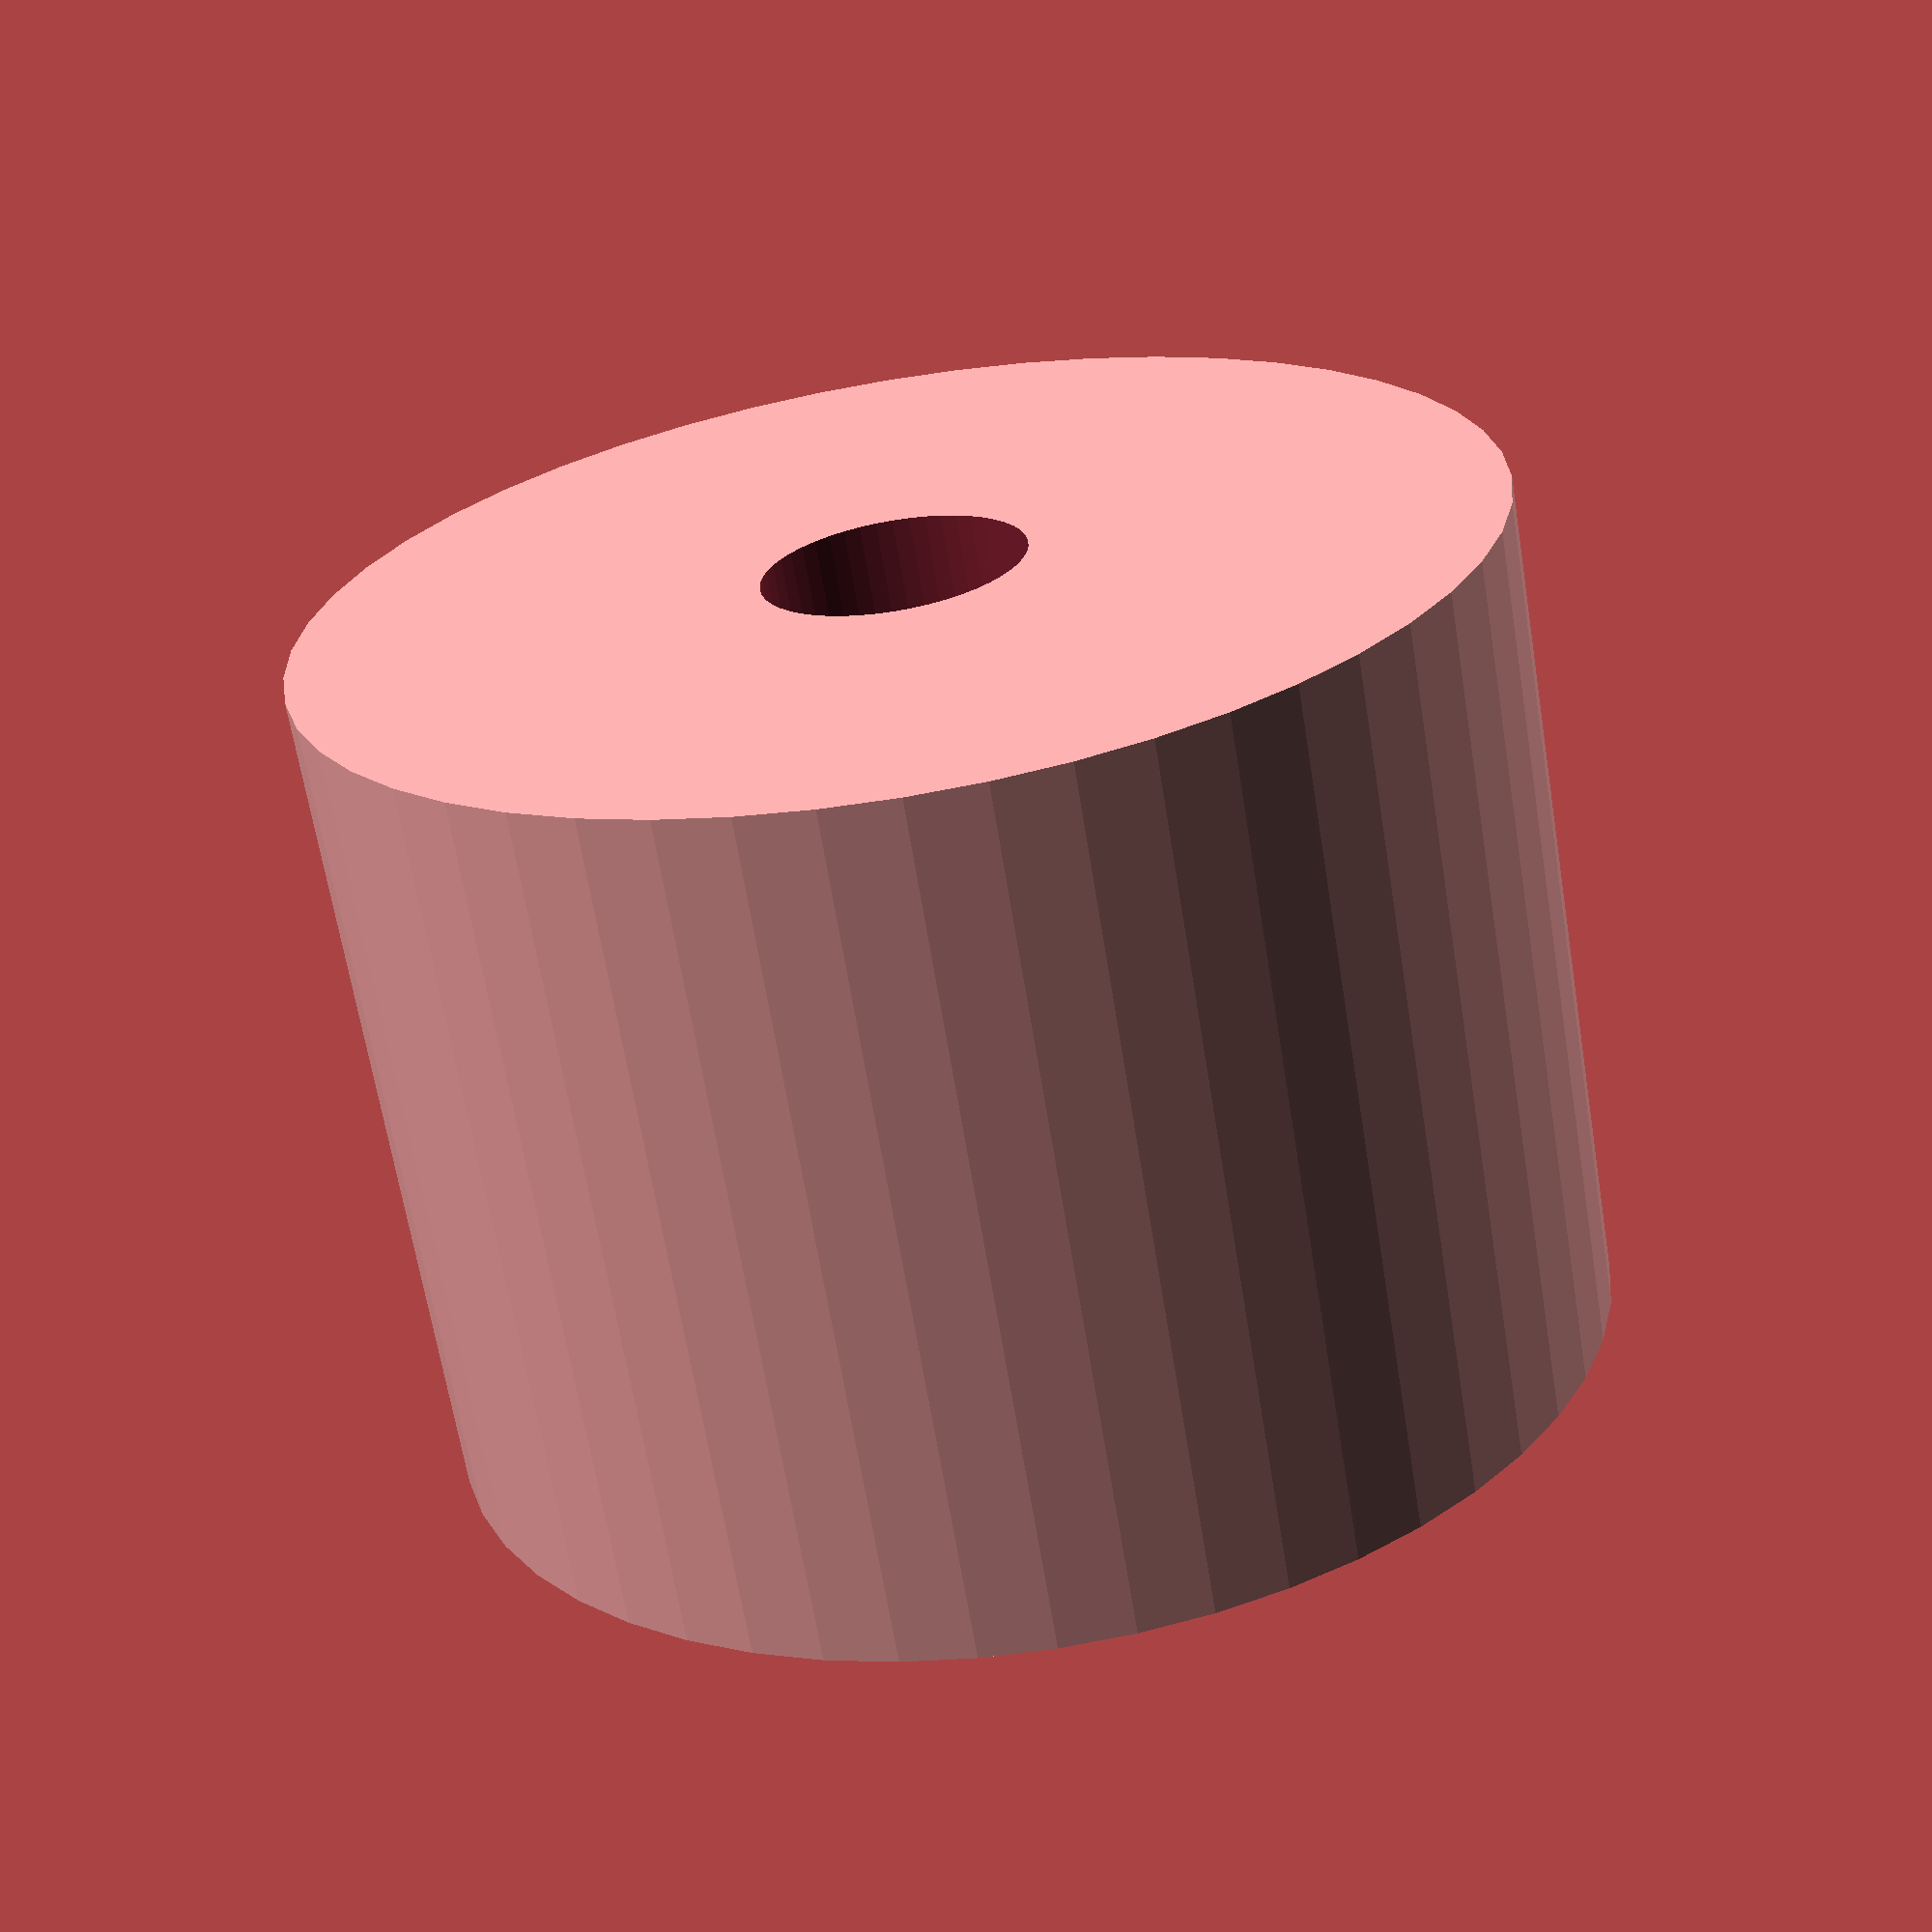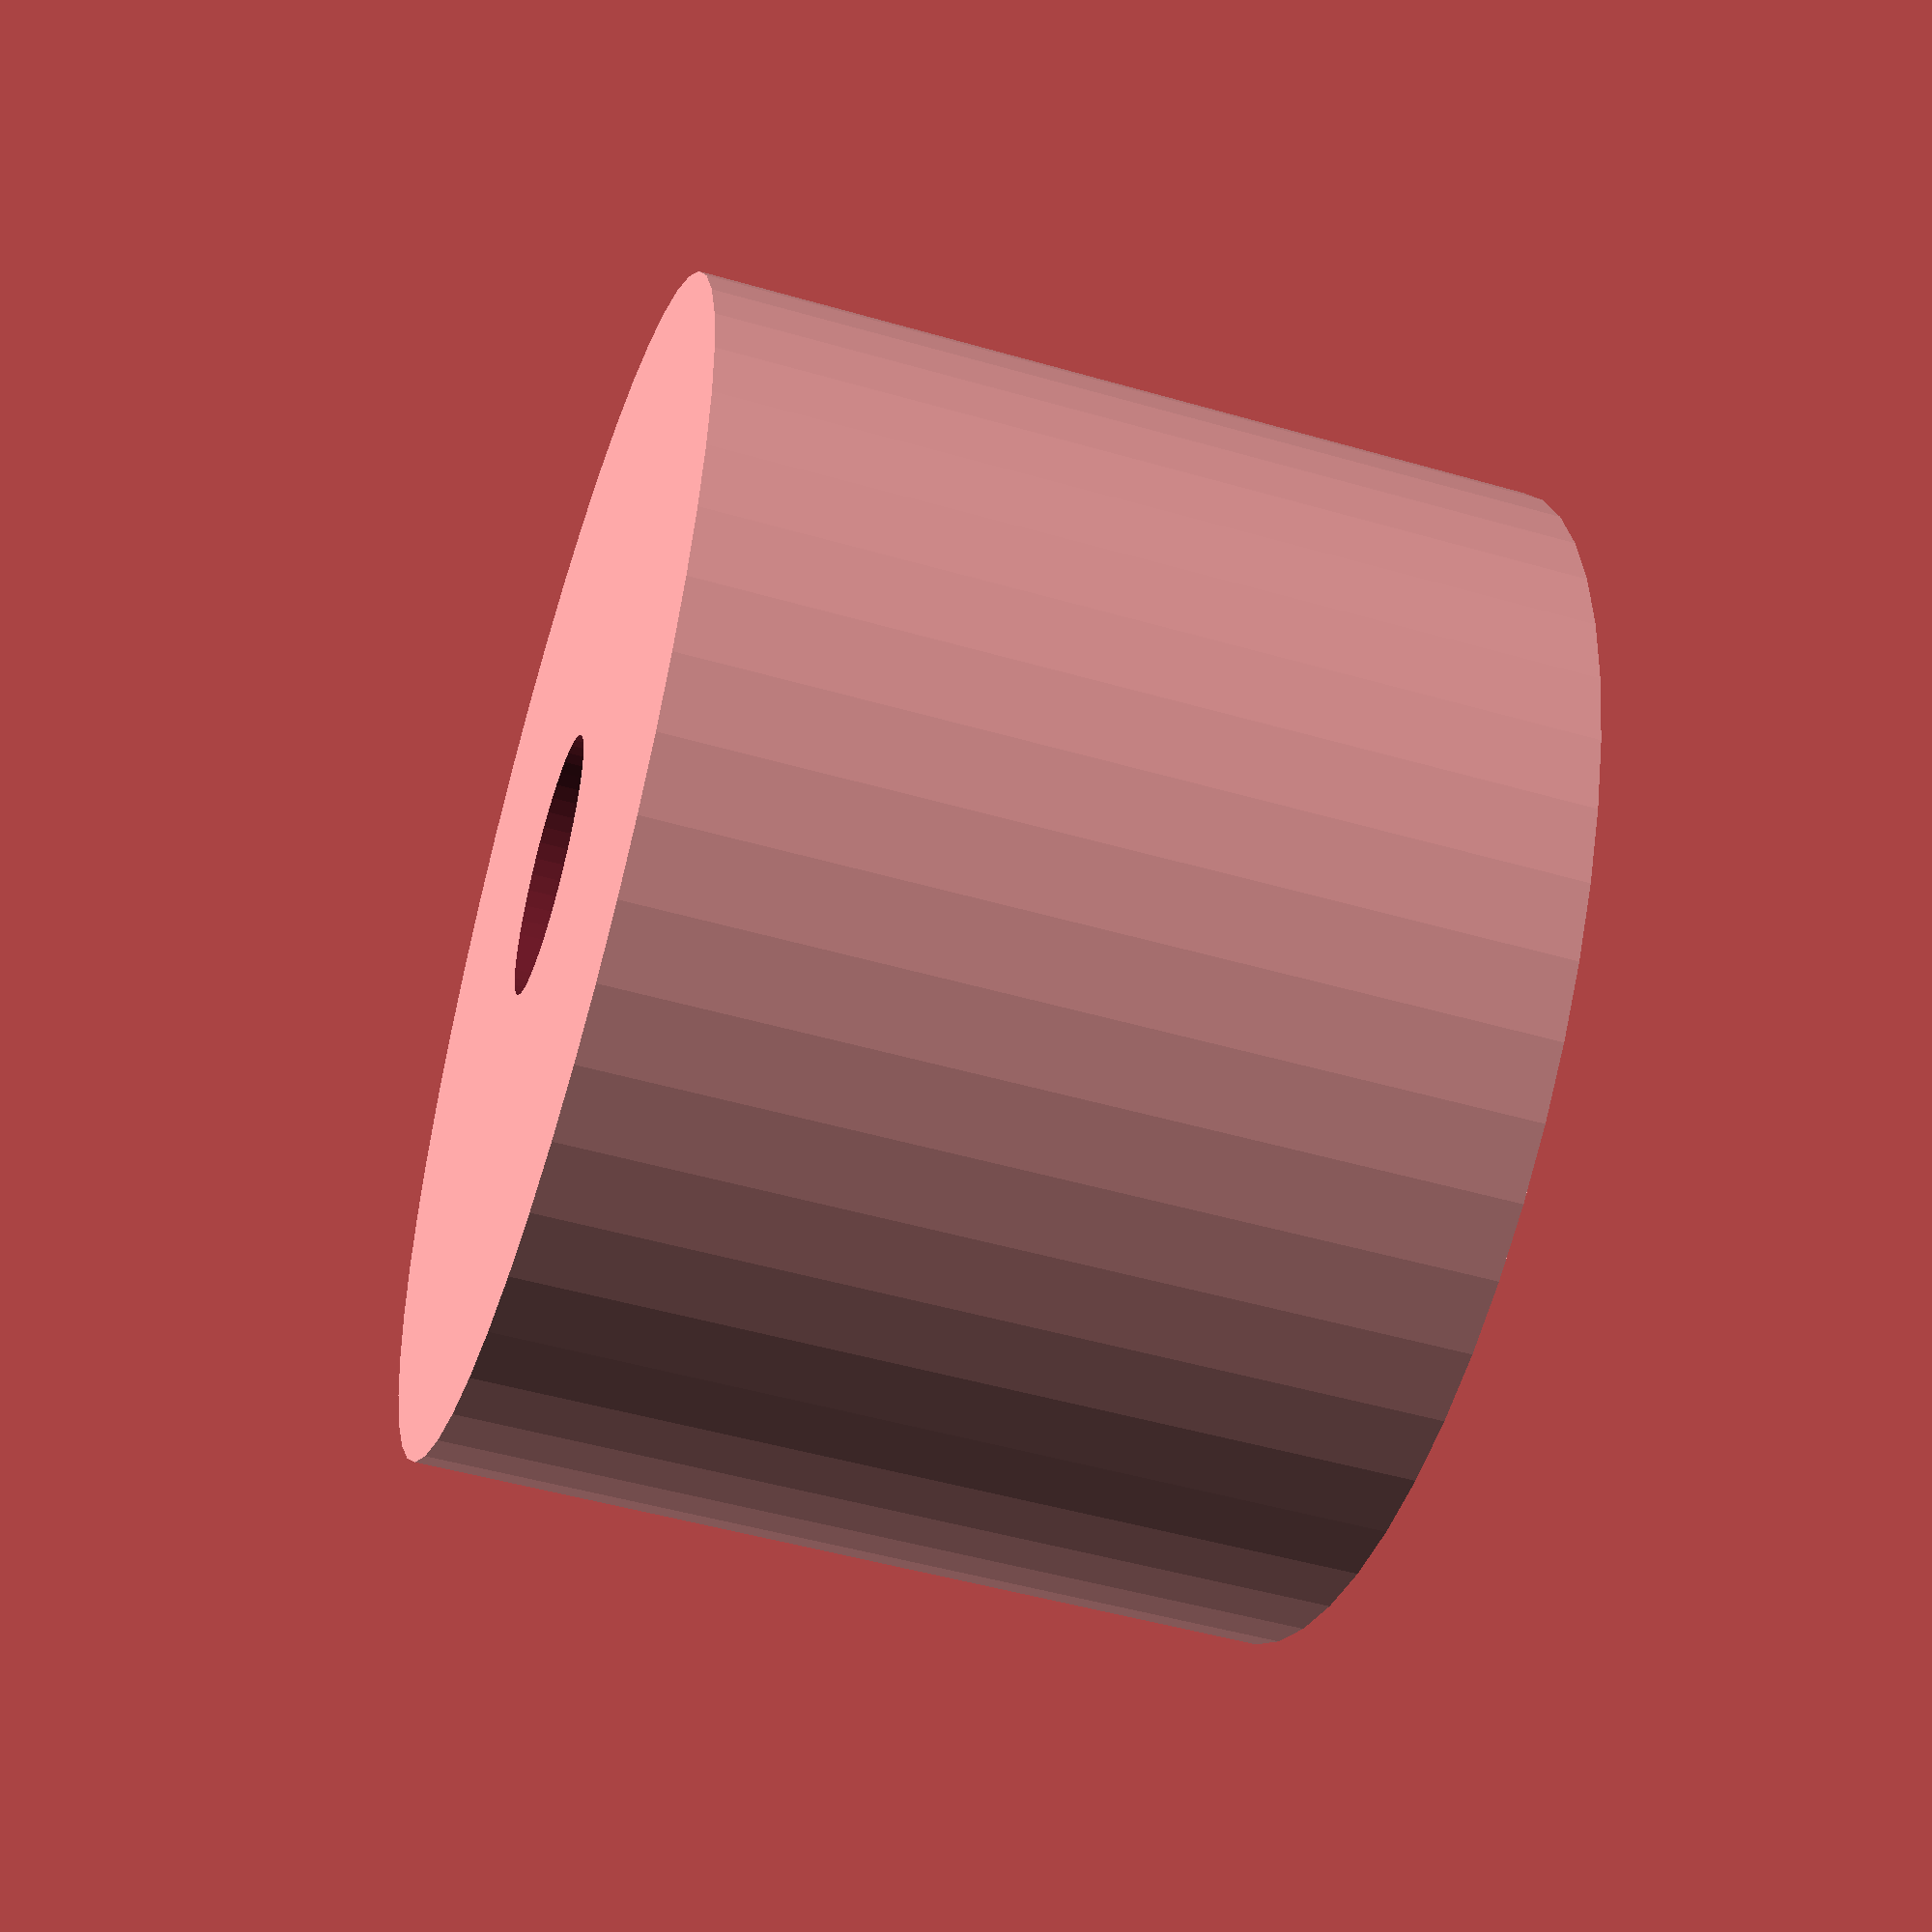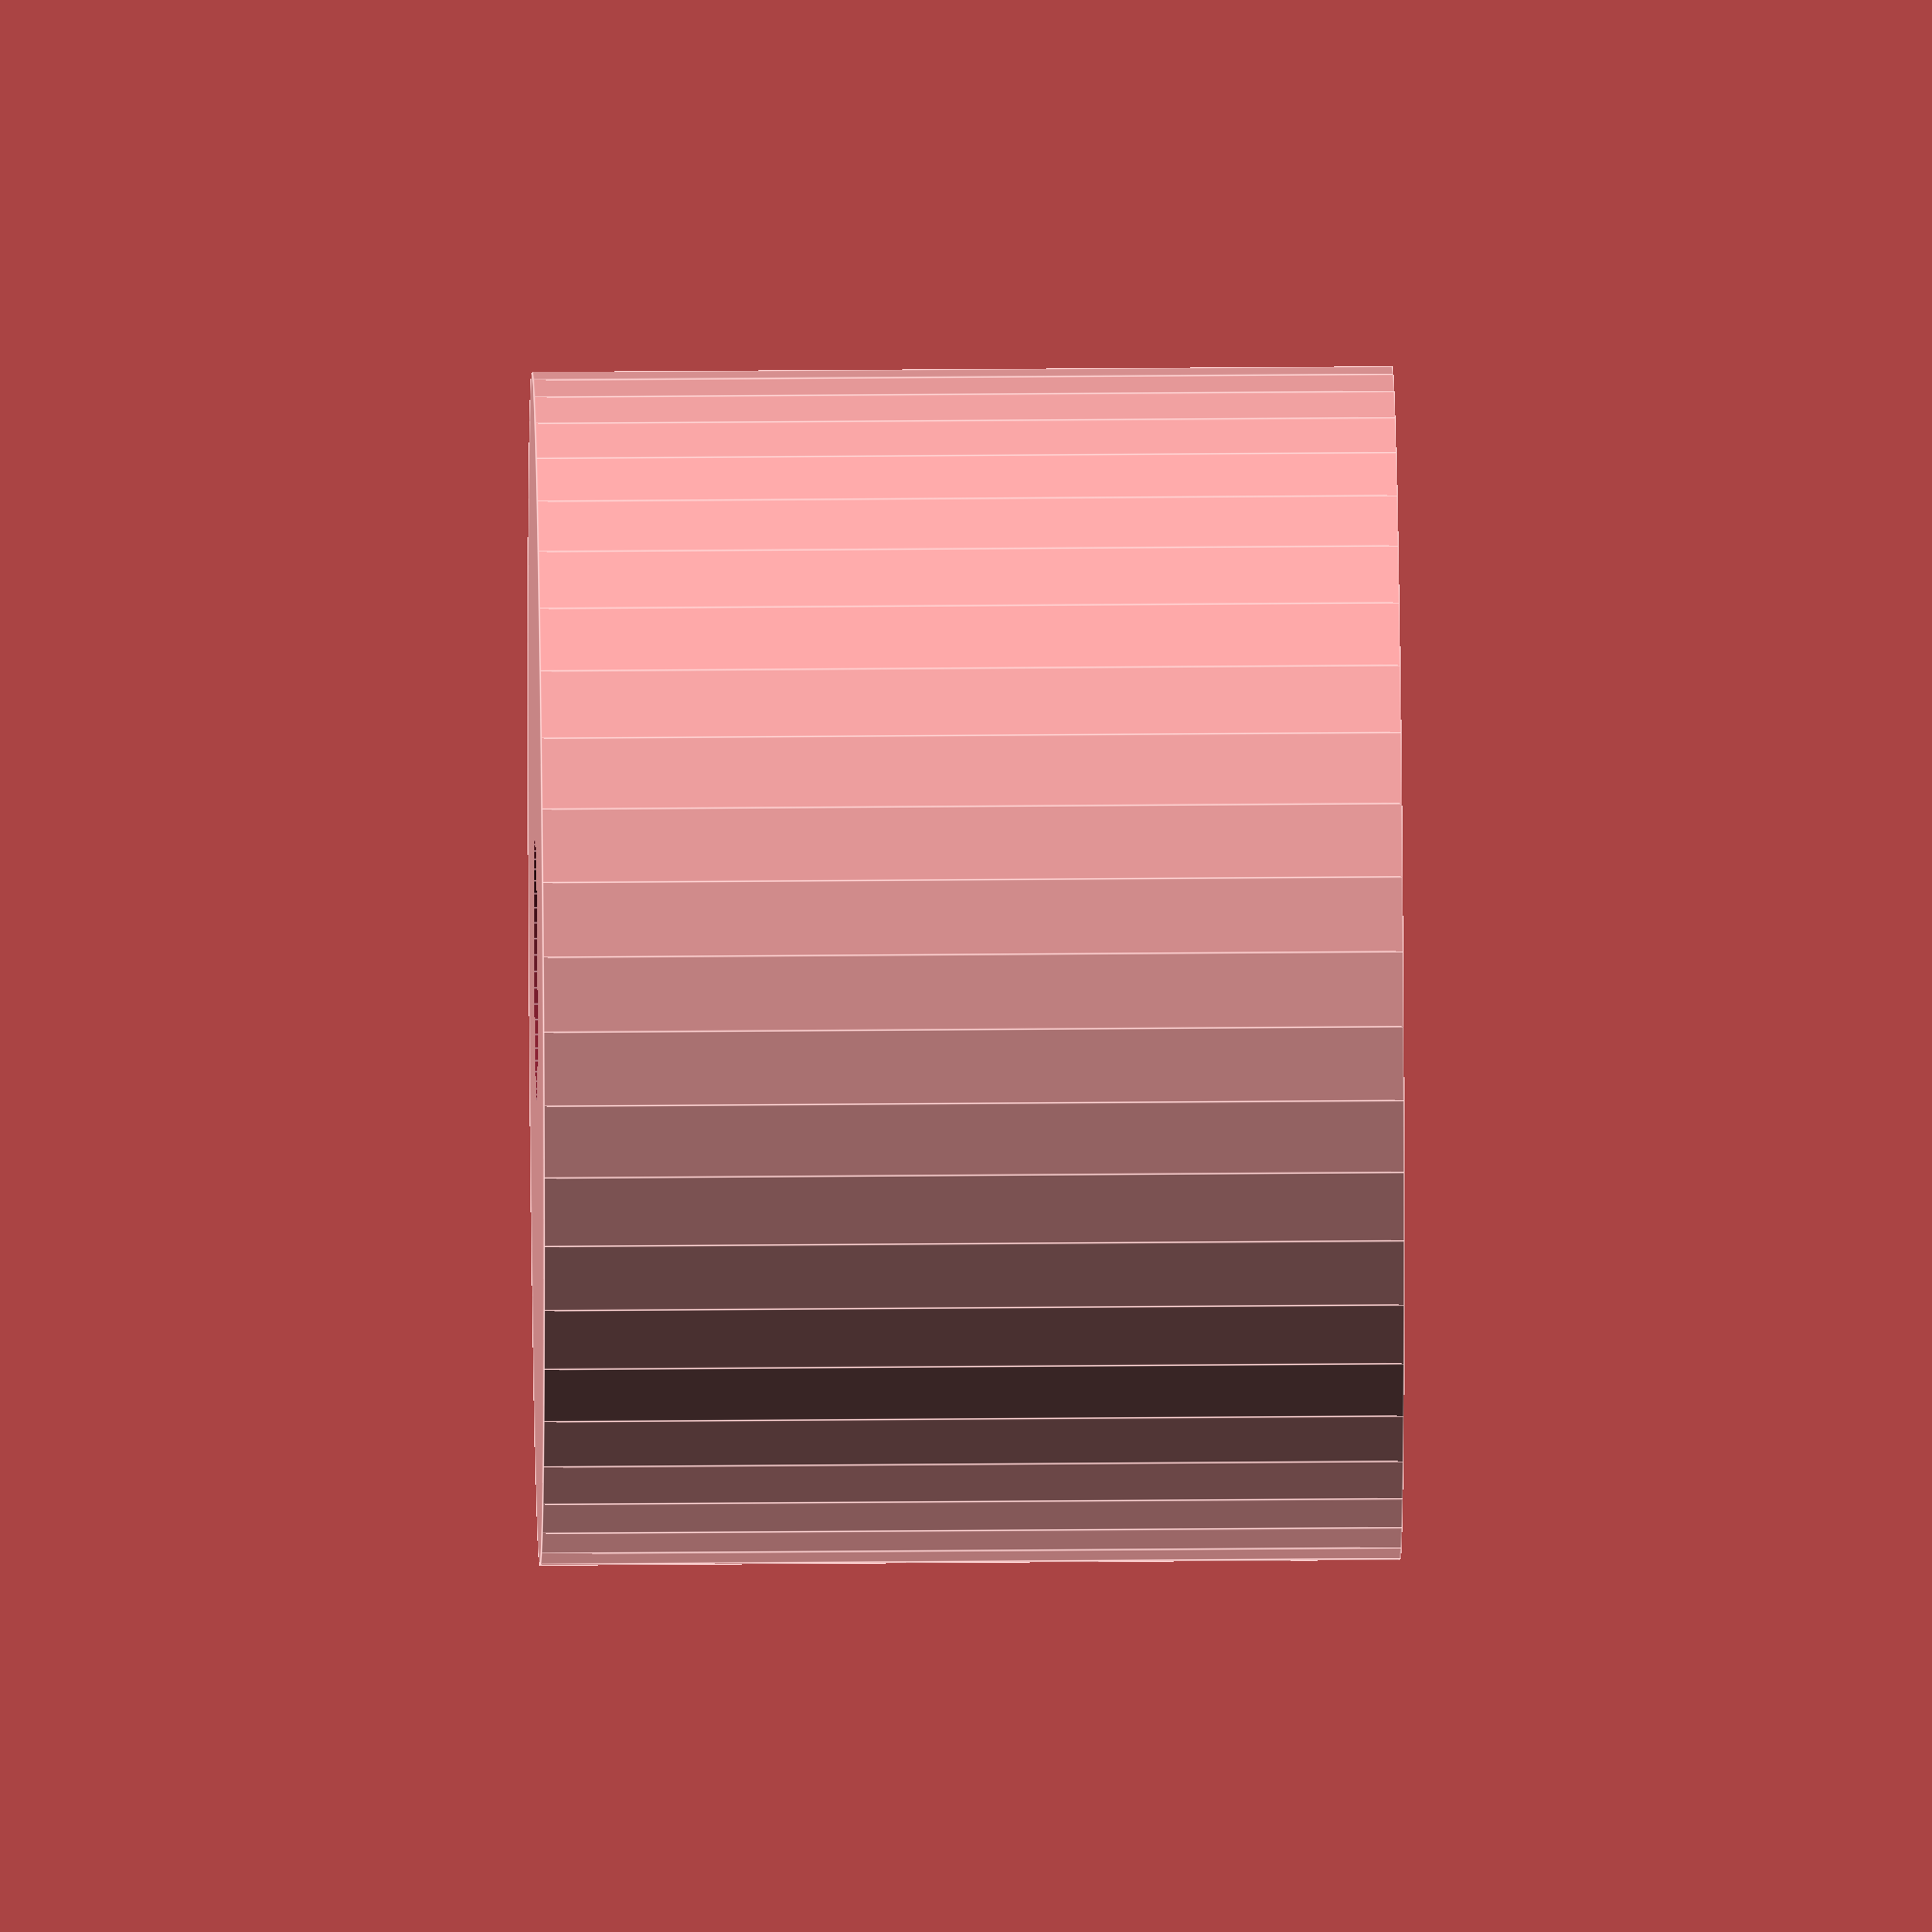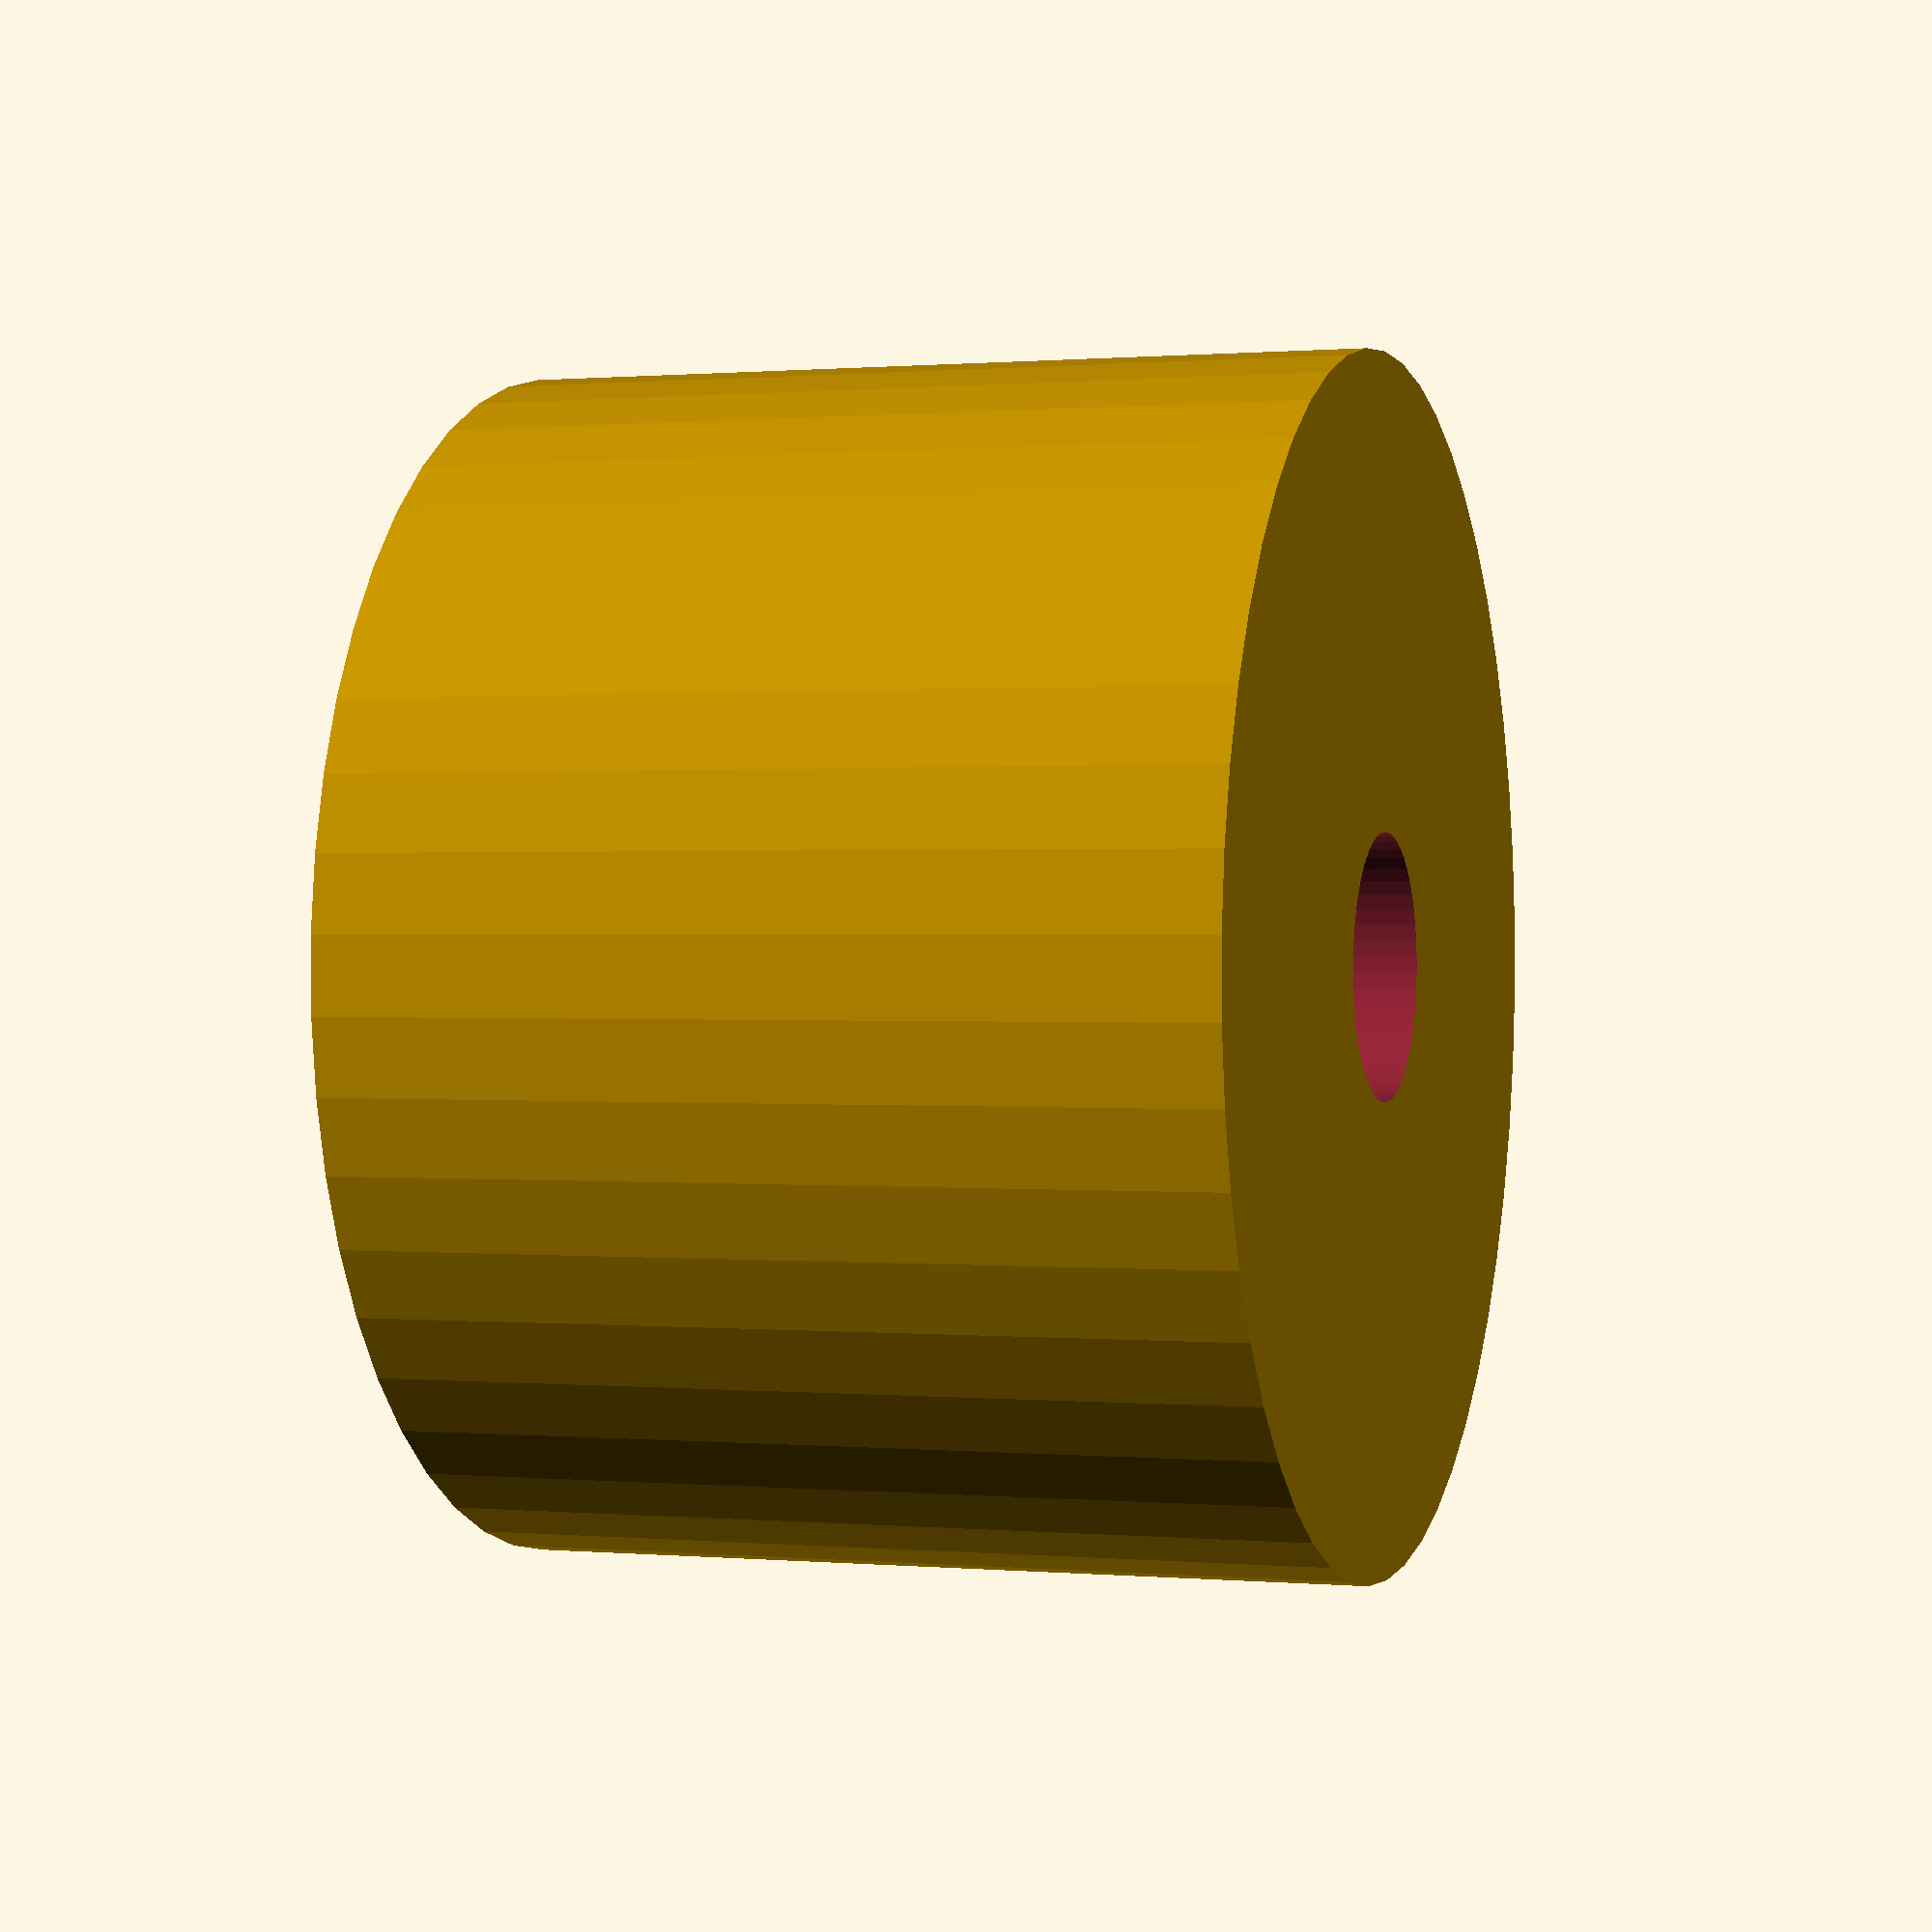
<openscad>
$fn = 50;


difference() {
	union() {
		translate(v = [0, 0, -9.0000000000]) {
			cylinder(h = 18, r = 12.5000000000);
		}
	}
	union() {
		translate(v = [0, 0, -100.0000000000]) {
			cylinder(h = 200, r = 2.7500000000);
		}
	}
}
</openscad>
<views>
elev=65.7 azim=354.9 roll=9.3 proj=p view=solid
elev=49.9 azim=307.3 roll=252.4 proj=p view=solid
elev=151.3 azim=265.4 roll=90.8 proj=o view=edges
elev=179.5 azim=10.3 roll=251.5 proj=p view=solid
</views>
